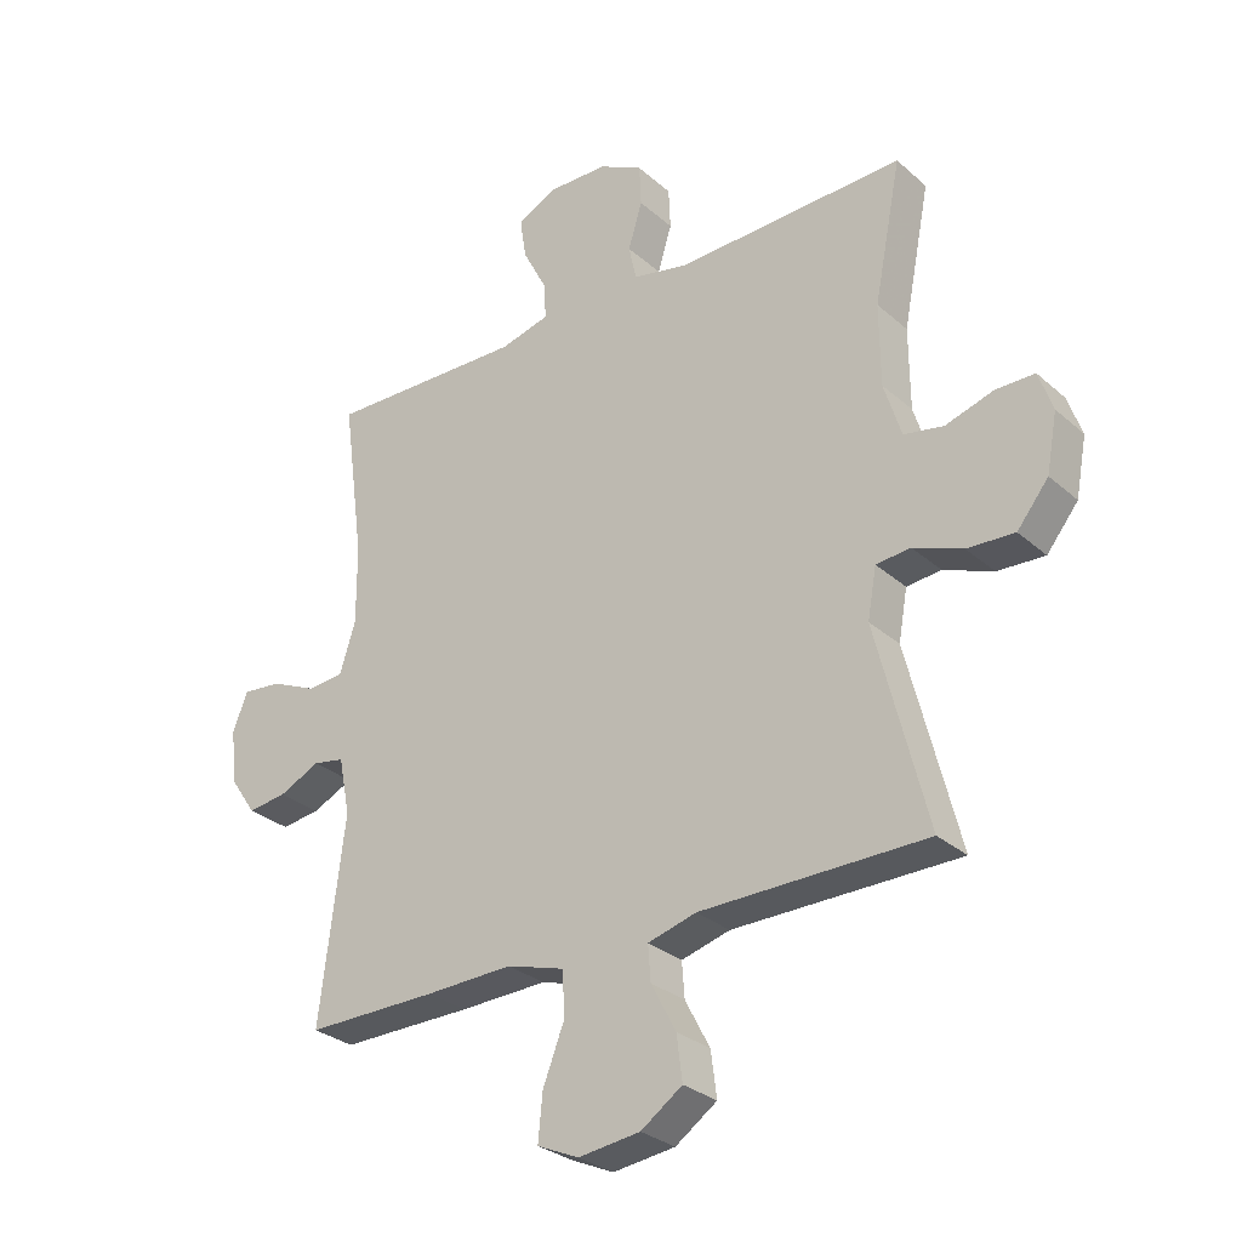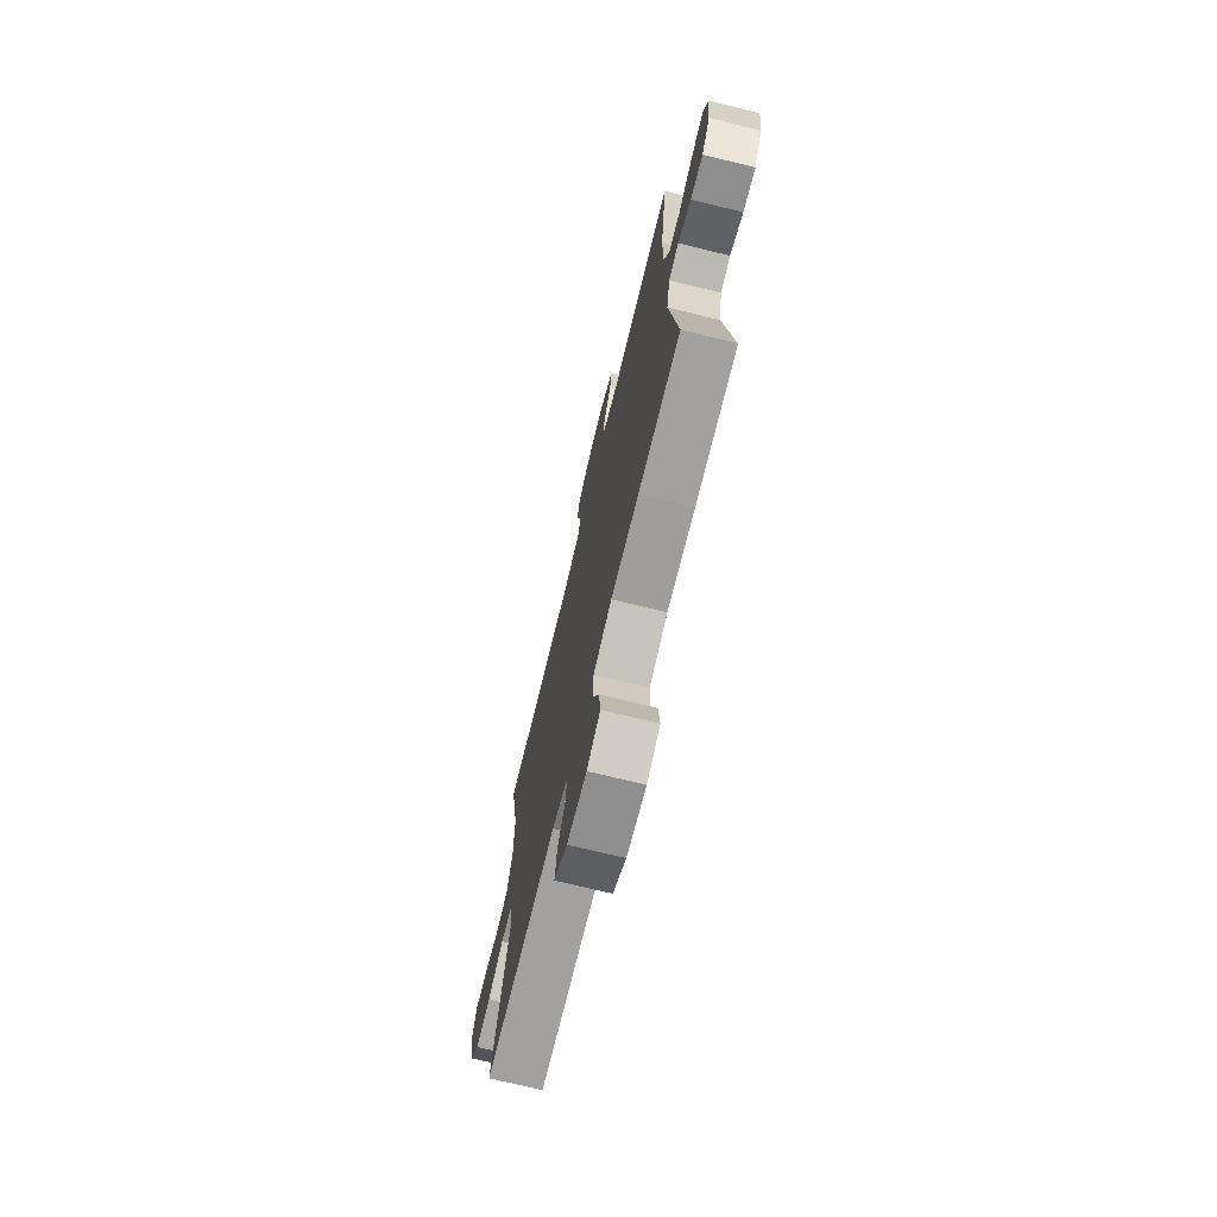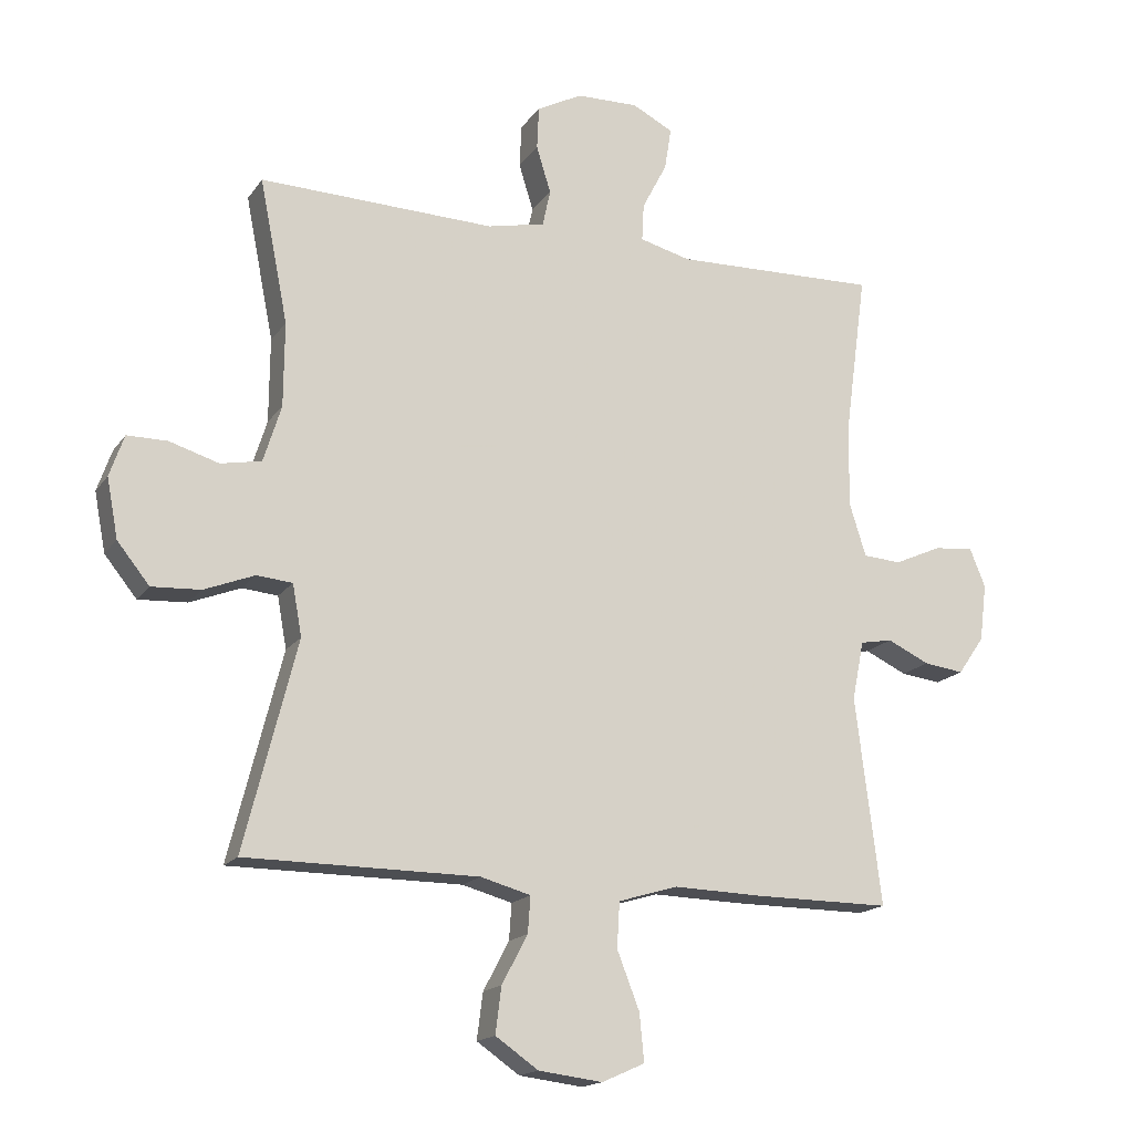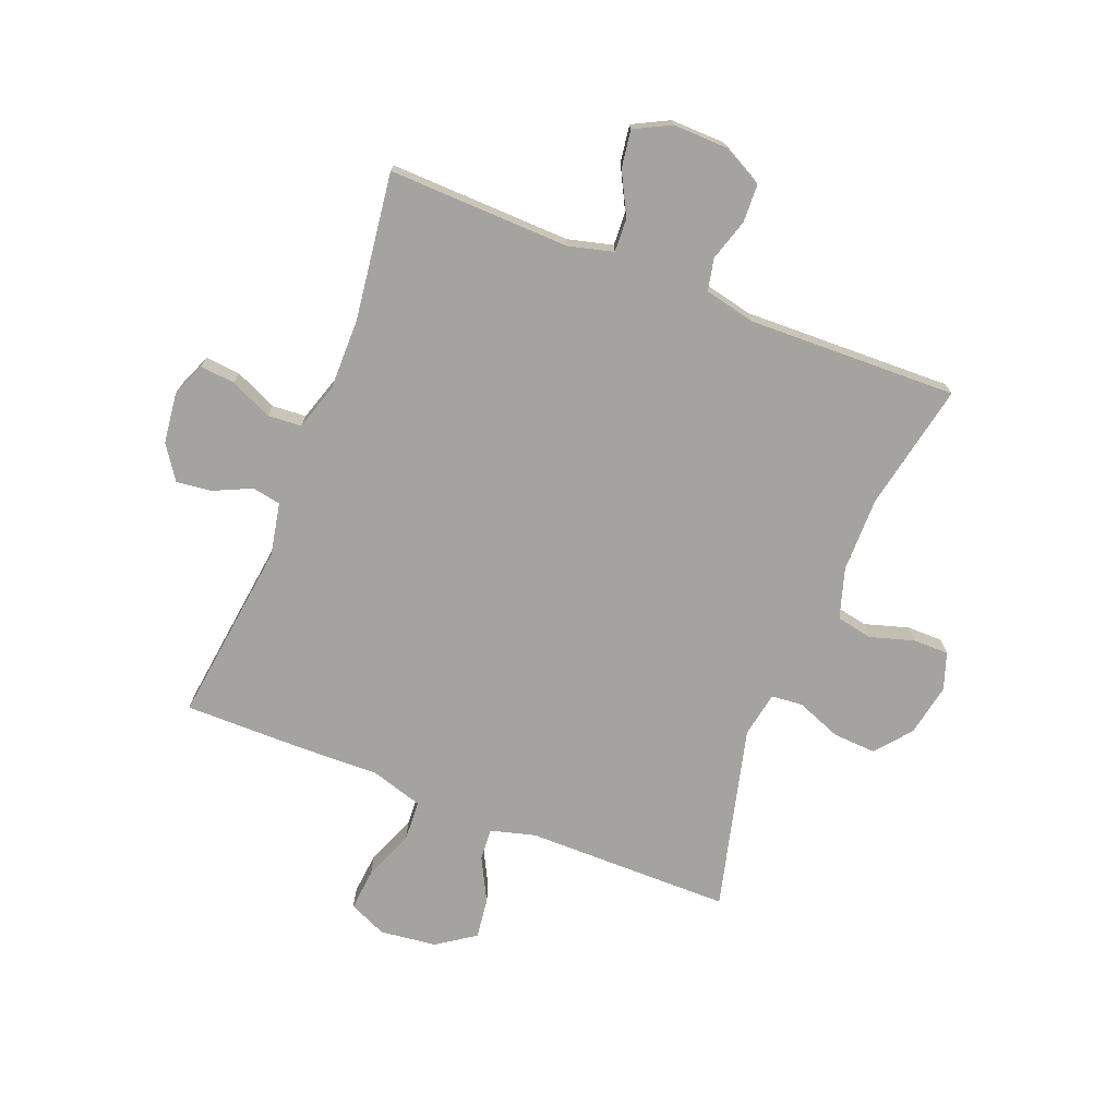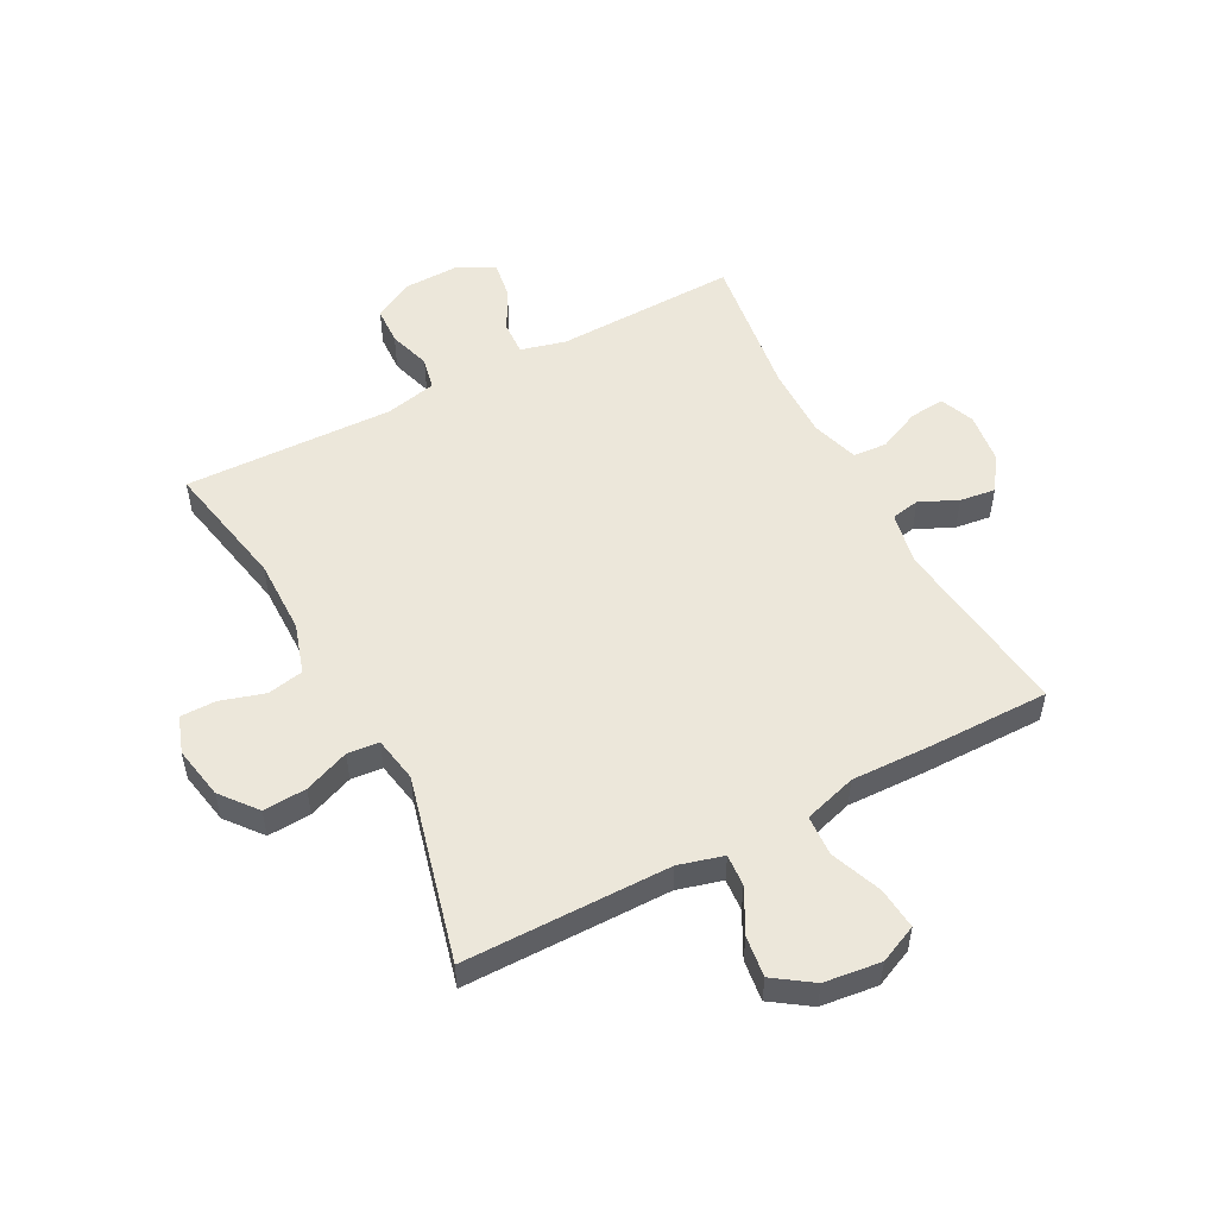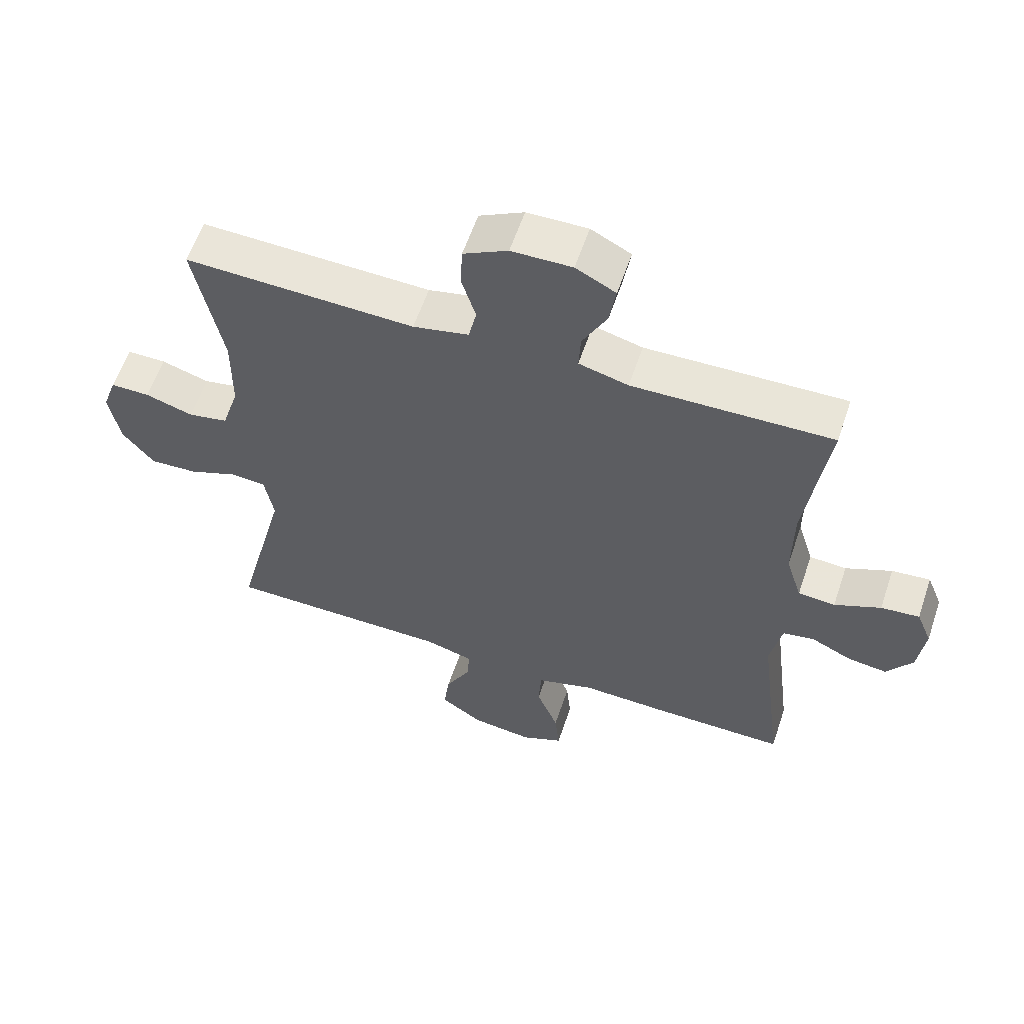
<metadata>
{"format":"obj","ext":"obj","renderer":"f3d","projection":"perspective","resolution":1024,"background":"white","views":[{"elev":-29.4,"azim":38.2,"up":"+Z"},{"elev":-72.5,"azim":-103.7,"up":"+Z"},{"elev":-16.7,"azim":156.6,"up":"+Z"},{"elev":-73.0,"azim":-21.7,"up":"+Y"},{"elev":52.9,"azim":152.1,"up":"+Y"},{"elev":59.1,"azim":-161.4,"up":"+Z"}]}
</metadata>
<code>
v -0.5 0.07 0.5
v -0.189 0.07 0.492
v -0.112 0.07 0.512
v -0.115 0.07 0.569
v -0.153 0.07 0.642
v -0.163 0.07 0.706
v -0.101 0.07 0.738
v -0.007 0.07 0.736
v 0.062 0.07 0.7
v 0.065 0.07 0.635
v 0.043 0.07 0.563
v 0.055 0.07 0.508
v 0.142 0.07 0.489
v 0.5 0.07 0.5
v 0.457 0.07 0.282
v 0.458 0.07 0.154
v 0.485 0.07 0.068
v 0.547 0.07 0.056
v 0.622 0.07 0.079
v 0.683 0.07 0.079
v 0.705 0.07 0.016
v 0.688 0.07 -0.074
v 0.639 0.07 -0.135
v 0.565 0.07 -0.131
v 0.488 0.07 -0.101
v 0.434 0.07 -0.106
v 0.42 0.07 -0.184
v 0.5 0.07 -0.5
v 0.147 0.07 -0.502
v 0.071 0.07 -0.523
v 0.075 0.07 -0.578
v 0.114 0.07 -0.652
v 0.123 0.07 -0.722
v 0.058 0.07 -0.767
v -0.039 0.07 -0.779
v -0.104 0.07 -0.75
v -0.097 0.07 -0.678
v -0.063 0.07 -0.591
v -0.067 0.07 -0.522
v -0.157 0.07 -0.495
v -0.294 0.07 -0.499
v -0.5 0.07 -0.5
v -0.461 0.07 -0.185
v -0.479 0.07 -0.095
v -0.528 0.07 -0.086
v -0.592 0.07 -0.116
v -0.653 0.07 -0.124
v -0.693 0.07 -0.066
v -0.704 0.07 0.021
v -0.68 0.07 0.08
v -0.62 0.07 0.074
v -0.548 0.07 0.042
v -0.49 0.07 0.046
v -0.465 0.07 0.126
v -0.466 0.07 0.249
v -0.5 0 0.5
v -0.189 0 0.492
v -0.112 0 0.512
v -0.115 0 0.569
v -0.153 0 0.642
v -0.163 0 0.706
v -0.101 0 0.738
v -0.007 0 0.736
v 0.062 0 0.7
v 0.065 0 0.635
v 0.043 0 0.563
v 0.055 0 0.508
v 0.142 0 0.489
v 0.5 0 0.5
v 0.457 0 0.282
v 0.458 0 0.154
v 0.485 0 0.068
v 0.547 0 0.056
v 0.622 0 0.079
v 0.683 0 0.079
v 0.705 0 0.016
v 0.688 0 -0.074
v 0.639 0 -0.135
v 0.565 0 -0.131
v 0.488 0 -0.101
v 0.434 0 -0.106
v 0.42 0 -0.184
v 0.5 0 -0.5
v 0.147 0 -0.502
v 0.071 0 -0.523
v 0.075 0 -0.578
v 0.114 0 -0.652
v 0.123 0 -0.722
v 0.058 0 -0.767
v -0.039 0 -0.779
v -0.104 0 -0.75
v -0.097 0 -0.678
v -0.063 0 -0.591
v -0.067 0 -0.522
v -0.157 0 -0.495
v -0.294 0 -0.499
v -0.5 0 -0.5
v -0.461 0 -0.185
v -0.479 0 -0.095
v -0.528 0 -0.086
v -0.592 0 -0.116
v -0.653 0 -0.124
v -0.693 0 -0.066
v -0.704 0 0.021
v -0.68 0 0.08
v -0.62 0 0.074
v -0.548 0 0.042
v -0.49 0 0.046
v -0.465 0 0.126
v -0.466 0 0.249
f 50 51 52
f 49 50 52
f 48 49 52
f 47 48 52
f 46 47 52
f 45 46 52
f 44 45 52 53
f 43 44 53 54
f 40 41 42 43
f 43 54 55
f 40 43 55
f 39 40 55
f 36 37 38
f 35 36 38
f 34 35 38
f 33 34 38
f 32 33 38
f 31 32 38
f 30 31 38 39
f 27 28 29
f 55 1 2
f 39 55 2
f 30 39 2
f 29 30 2
f 27 29 2
f 26 27 2
f 23 24 25
f 22 23 25
f 21 22 25
f 20 21 25
f 19 20 25
f 18 19 25
f 13 14 15
f 12 13 15 16
f 9 10 11
f 8 9 11
f 7 8 11
f 6 7 11
f 5 6 11
f 4 5 11
f 3 4 11 12
f 12 16 17
f 3 12 17
f 2 3 17
f 17 18 25 26
f 2 17 26
f 107 106 105
f 107 105 104
f 107 104 103
f 107 103 102
f 107 102 101
f 107 101 100
f 108 107 100 99
f 109 108 99 98
f 98 97 96 95
f 110 109 98
f 110 98 95
f 110 95 94
f 93 92 91
f 93 91 90
f 93 90 89
f 93 89 88
f 93 88 87
f 93 87 86
f 94 93 86 85
f 84 83 82
f 57 56 110
f 57 110 94
f 57 94 85
f 57 85 84
f 57 84 82
f 57 82 81
f 80 79 78
f 80 78 77
f 80 77 76
f 80 76 75
f 80 75 74
f 80 74 73
f 70 69 68
f 71 70 68 67
f 66 65 64
f 66 64 63
f 66 63 62
f 66 62 61
f 66 61 60
f 66 60 59
f 67 66 59 58
f 72 71 67
f 72 67 58
f 72 58 57
f 81 80 73 72
f 81 72 57
f 1 56 57 2
f 2 57 58 3
f 3 58 59 4
f 4 59 60 5
f 5 60 61 6
f 6 61 62 7
f 7 62 63 8
f 8 63 64 9
f 9 64 65 10
f 10 65 66 11
f 11 66 67 12
f 12 67 68 13
f 13 68 69 14
f 14 69 70 15
f 15 70 71 16
f 16 71 72 17
f 17 72 73 18
f 18 73 74 19
f 19 74 75 20
f 20 75 76 21
f 21 76 77 22
f 22 77 78 23
f 23 78 79 24
f 24 79 80 25
f 25 80 81 26
f 26 81 82 27
f 27 82 83 28
f 28 83 84 29
f 29 84 85 30
f 30 85 86 31
f 31 86 87 32
f 32 87 88 33
f 33 88 89 34
f 34 89 90 35
f 35 90 91 36
f 36 91 92 37
f 37 92 93 38
f 38 93 94 39
f 39 94 95 40
f 40 95 96 41
f 41 96 97 42
f 42 97 98 43
f 43 98 99 44
f 44 99 100 45
f 45 100 101 46
f 46 101 102 47
f 47 102 103 48
f 48 103 104 49
f 49 104 105 50
f 50 105 106 51
f 51 106 107 52
f 52 107 108 53
f 53 108 109 54
f 54 109 110 55
f 55 110 56 1

</code>
